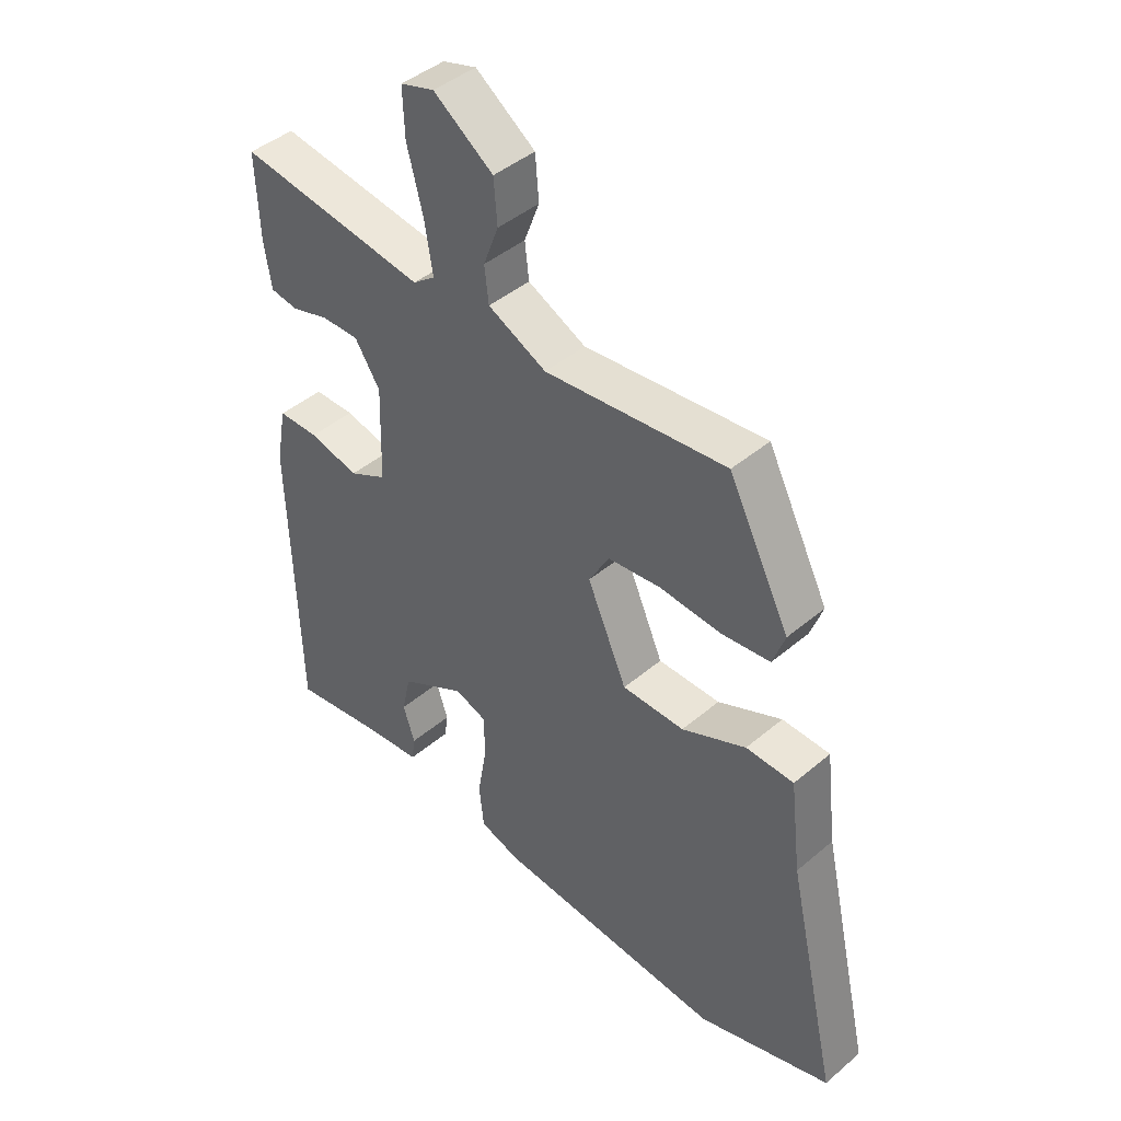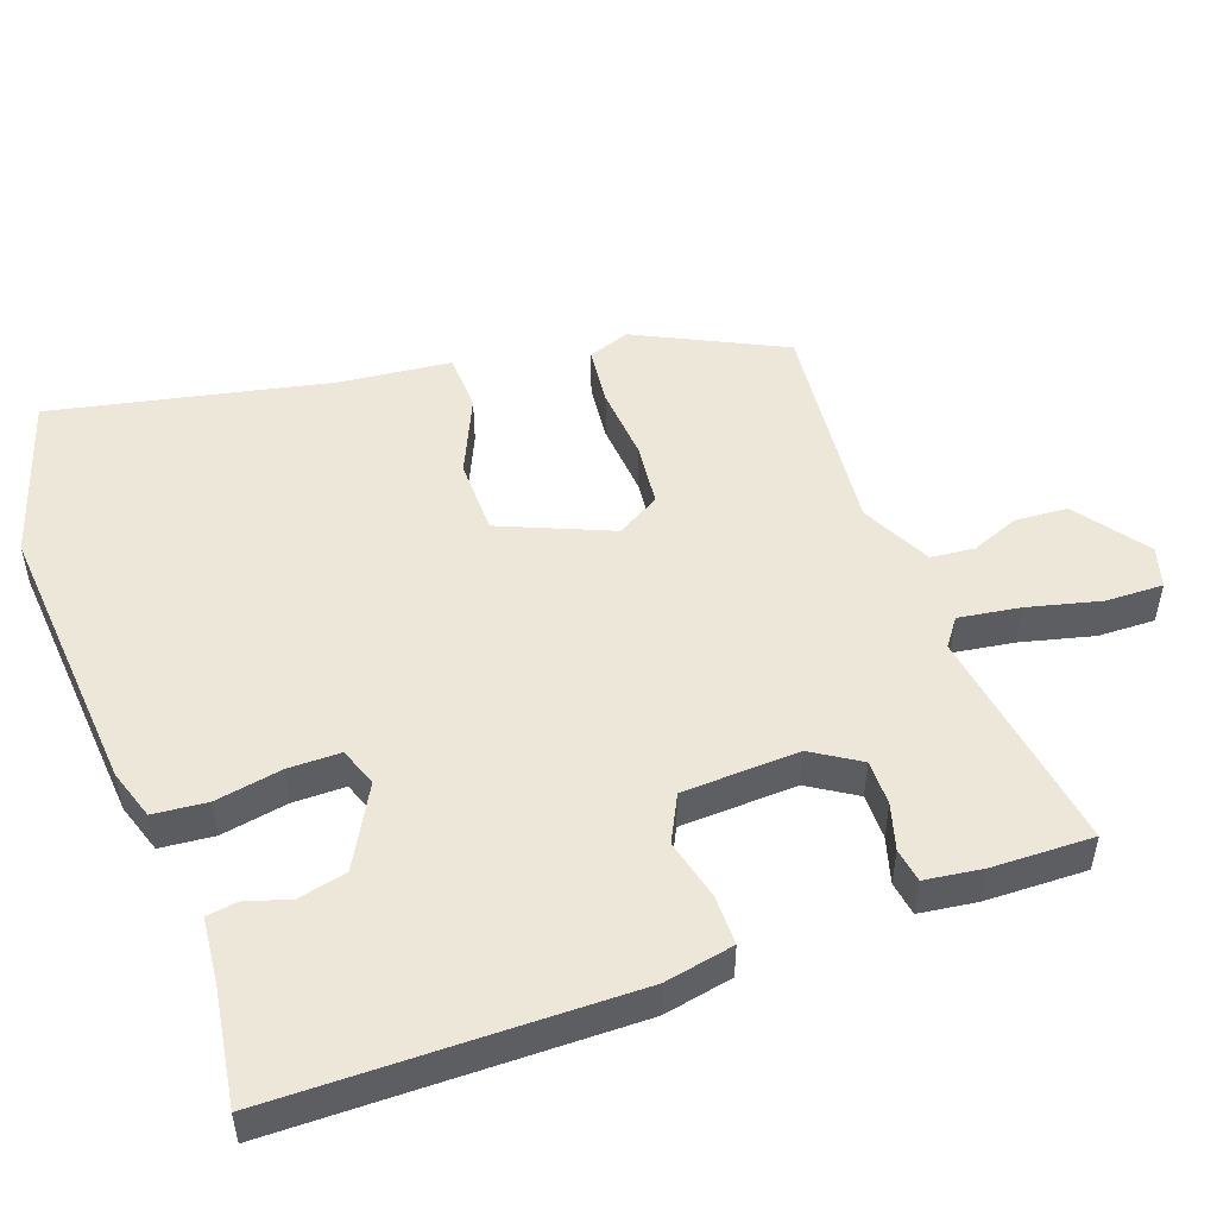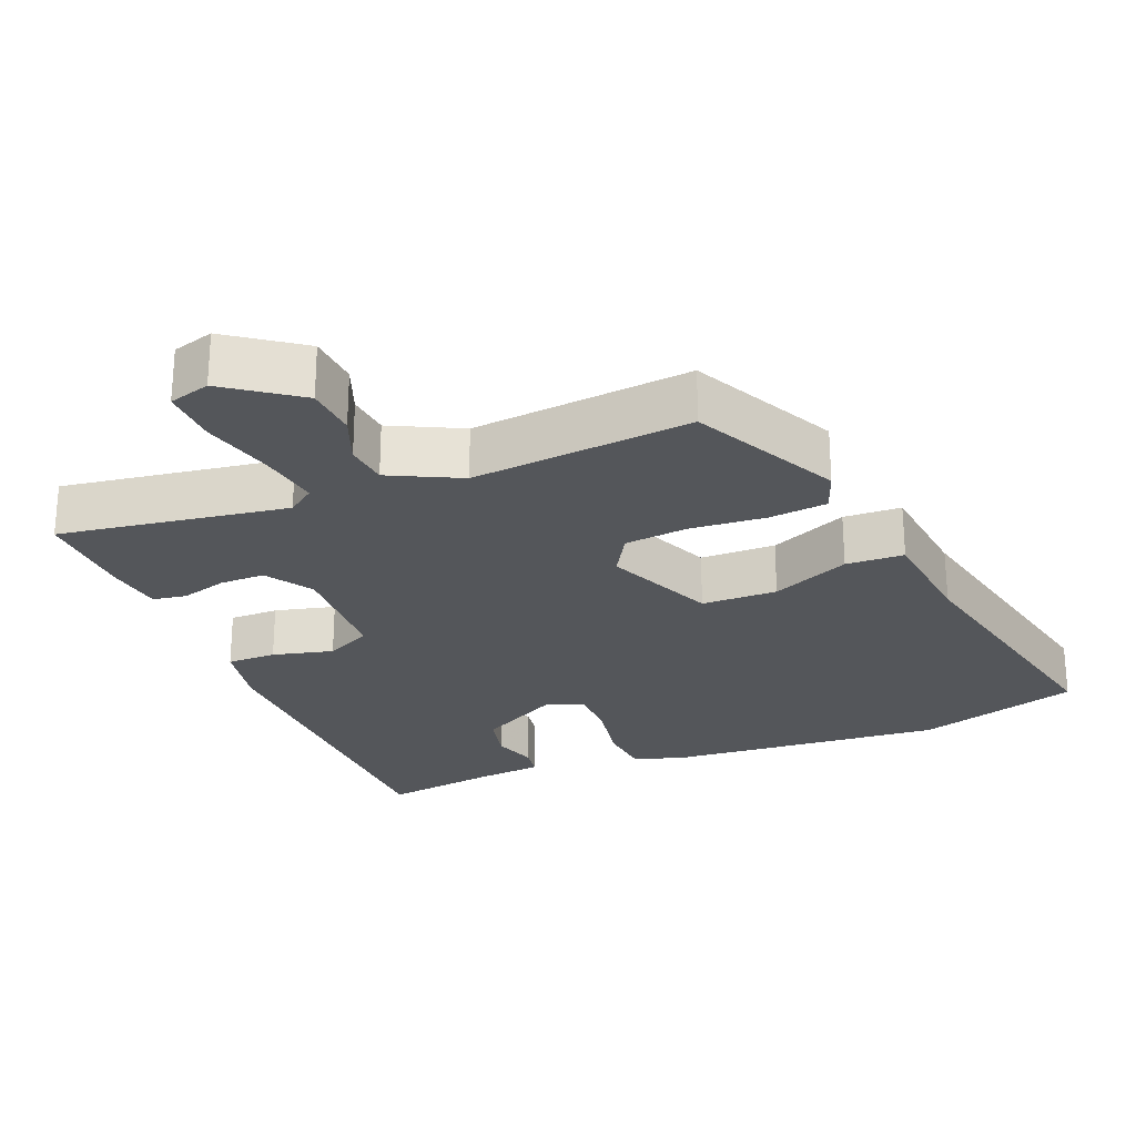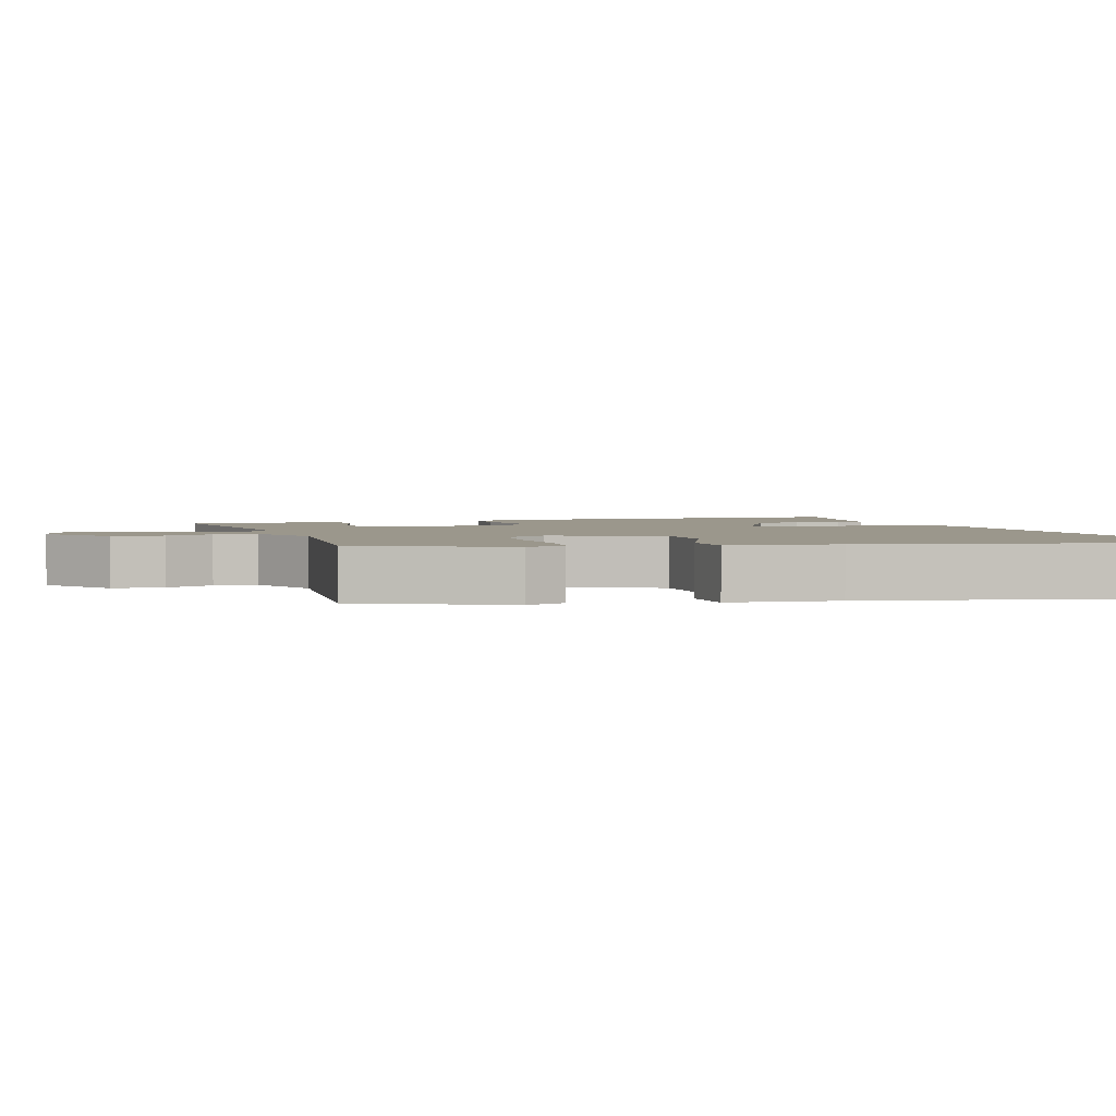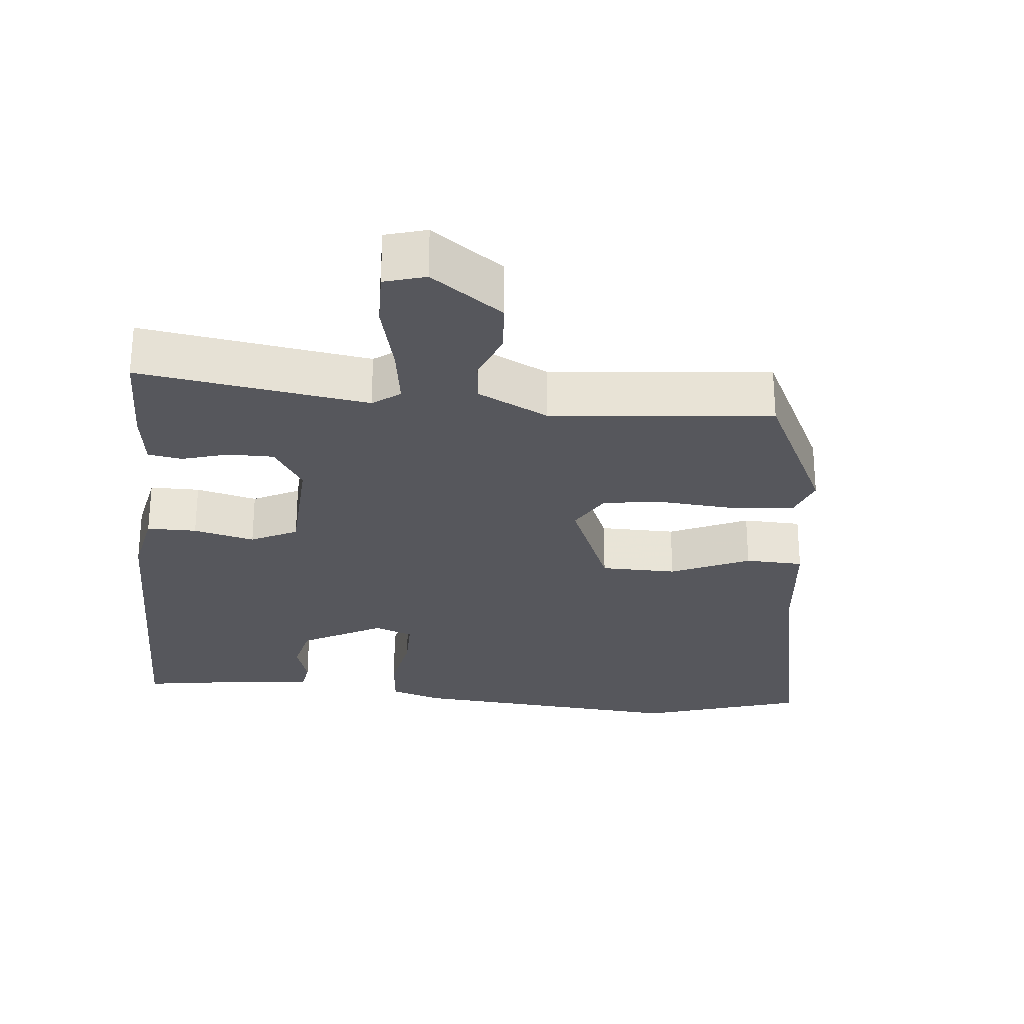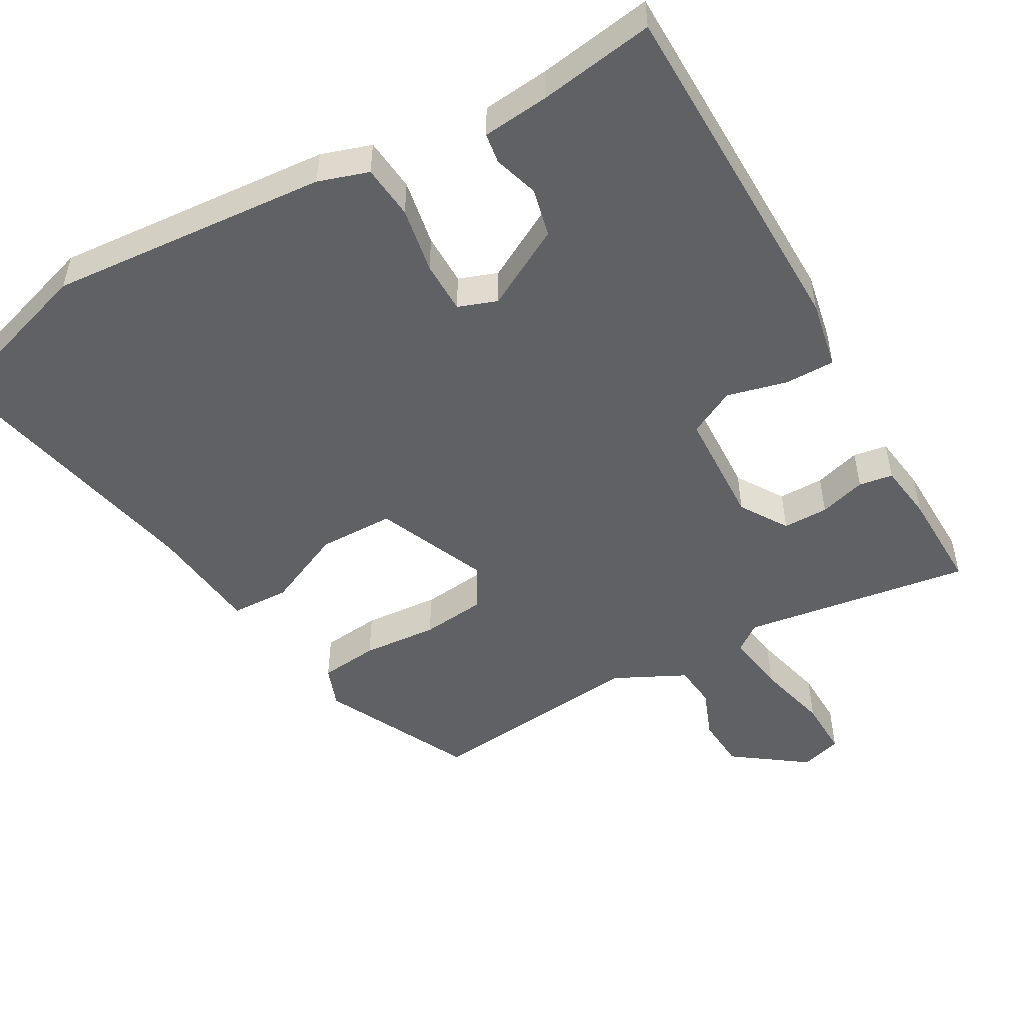
<metadata>
{"format":"obj","ext":"obj","renderer":"f3d","projection":"perspective","resolution":1024,"background":"white","views":[{"elev":43.9,"azim":45.3,"up":"+Z"},{"elev":50.2,"azim":-110.6,"up":"+Y"},{"elev":-25.3,"azim":21.4,"up":"+Y"},{"elev":2.7,"azim":71.3,"up":"+Y"},{"elev":-27.5,"azim":-6.5,"up":"+Y"},{"elev":-50.1,"azim":-151.2,"up":"+Y"}]}
</metadata>
<code>
v -0.491 0.07 0.553
v -0.168 0.07 0.509
v -0.13 0.07 0.538
v -0.144 0.07 0.624
v -0.171 0.07 0.727
v -0.174 0.07 0.808
v -0.116 0.07 0.826
v -0.014 0.07 0.754
v -0.008 0.07 0.68
v -0.034 0.07 0.611
v -0.027 0.07 0.55
v 0.073 0.07 0.502
v 0.384 0.07 0.537
v 0.489 0.07 0.331
v 0.468 0.07 0.272
v 0.385 0.07 0.262
v 0.279 0.07 0.269
v 0.189 0.07 0.258
v 0.154 0.07 0.196
v 0.222 0.07 0.041
v 0.329 0.07 0.041
v 0.439 0.07 0.092
v 0.521 0.07 0.09
v 0.54 0.07 -0.068
v 0.628 0.07 -0.458
v 0.398 0.07 -0.534
v 0.003 0.07 -0.508
v -0.068 0.07 -0.486
v -0.076 0.07 -0.41
v -0.06 0.07 -0.316
v -0.061 0.07 -0.242
v -0.116 0.07 -0.223
v -0.229 0.07 -0.287
v -0.244 0.07 -0.356
v -0.224 0.07 -0.418
v -0.23 0.07 -0.461
v -0.325 0.07 -0.472
v -0.486 0.07 -0.499
v -0.498 0.07 -0.001
v -0.48 0.07 0.097
v -0.41 0.07 0.098
v -0.324 0.07 0.078
v -0.259 0.07 0.112
v -0.254 0.07 0.277
v -0.297 0.07 0.343
v -0.361 0.07 0.342
v -0.426 0.07 0.322
v -0.474 0.07 0.329
v -0.486 0.07 0.41
v -0.491 0 0.553
v -0.168 0 0.509
v -0.13 0 0.538
v -0.144 0 0.624
v -0.171 0 0.727
v -0.174 0 0.808
v -0.116 0 0.826
v -0.014 0 0.754
v -0.008 0 0.68
v -0.034 0 0.611
v -0.027 0 0.55
v 0.073 0 0.502
v 0.384 0 0.537
v 0.489 0 0.331
v 0.468 0 0.272
v 0.385 0 0.262
v 0.279 0 0.269
v 0.189 0 0.258
v 0.154 0 0.196
v 0.222 0 0.041
v 0.329 0 0.041
v 0.439 0 0.092
v 0.521 0 0.09
v 0.54 0 -0.068
v 0.628 0 -0.458
v 0.398 0 -0.534
v 0.003 0 -0.508
v -0.068 0 -0.486
v -0.076 0 -0.41
v -0.06 0 -0.316
v -0.061 0 -0.242
v -0.116 0 -0.223
v -0.229 0 -0.287
v -0.244 0 -0.356
v -0.224 0 -0.418
v -0.23 0 -0.461
v -0.325 0 -0.472
v -0.486 0 -0.499
v -0.498 0 -0.001
v -0.48 0 0.097
v -0.41 0 0.098
v -0.324 0 0.078
v -0.259 0 0.112
v -0.254 0 0.277
v -0.297 0 0.343
v -0.361 0 0.342
v -0.426 0 0.322
v -0.474 0 0.329
v -0.486 0 0.41
f 46 47 48 49
f 45 46 49 1
f 39 40 41 42
f 37 38 39 42
f 37 42 43
f 34 35 36 37
f 33 34 37 43
f 32 33 43 44
f 27 28 29 30
f 27 30 31
f 24 25 26 27
f 24 27 31
f 21 22 23 24
f 20 21 24 31
f 19 20 31 32
f 14 15 16 17
f 12 13 14 17
f 11 12 17 18
f 7 8 9 10
f 7 10 11
f 4 5 6 7
f 3 4 7 11
f 2 3 11 18
f 45 1 2 18
f 18 19 32 44
f 18 44 45
f 98 97 96 95
f 50 98 95 94
f 91 90 89 88
f 91 88 87 86
f 92 91 86
f 86 85 84 83
f 92 86 83 82
f 93 92 82 81
f 79 78 77 76
f 80 79 76
f 76 75 74 73
f 80 76 73
f 73 72 71 70
f 80 73 70 69
f 81 80 69 68
f 66 65 64 63
f 66 63 62 61
f 67 66 61 60
f 59 58 57 56
f 60 59 56
f 56 55 54 53
f 60 56 53 52
f 67 60 52 51
f 67 51 50 94
f 93 81 68 67
f 94 93 67
f 1 50 51 2
f 2 51 52 3
f 3 52 53 4
f 4 53 54 5
f 5 54 55 6
f 6 55 56 7
f 7 56 57 8
f 8 57 58 9
f 9 58 59 10
f 10 59 60 11
f 11 60 61 12
f 12 61 62 13
f 13 62 63 14
f 14 63 64 15
f 15 64 65 16
f 16 65 66 17
f 17 66 67 18
f 18 67 68 19
f 19 68 69 20
f 20 69 70 21
f 21 70 71 22
f 22 71 72 23
f 23 72 73 24
f 24 73 74 25
f 25 74 75 26
f 26 75 76 27
f 27 76 77 28
f 28 77 78 29
f 29 78 79 30
f 30 79 80 31
f 31 80 81 32
f 32 81 82 33
f 33 82 83 34
f 34 83 84 35
f 35 84 85 36
f 36 85 86 37
f 37 86 87 38
f 38 87 88 39
f 39 88 89 40
f 40 89 90 41
f 41 90 91 42
f 42 91 92 43
f 43 92 93 44
f 44 93 94 45
f 45 94 95 46
f 46 95 96 47
f 47 96 97 48
f 48 97 98 49
f 49 98 50 1

</code>
